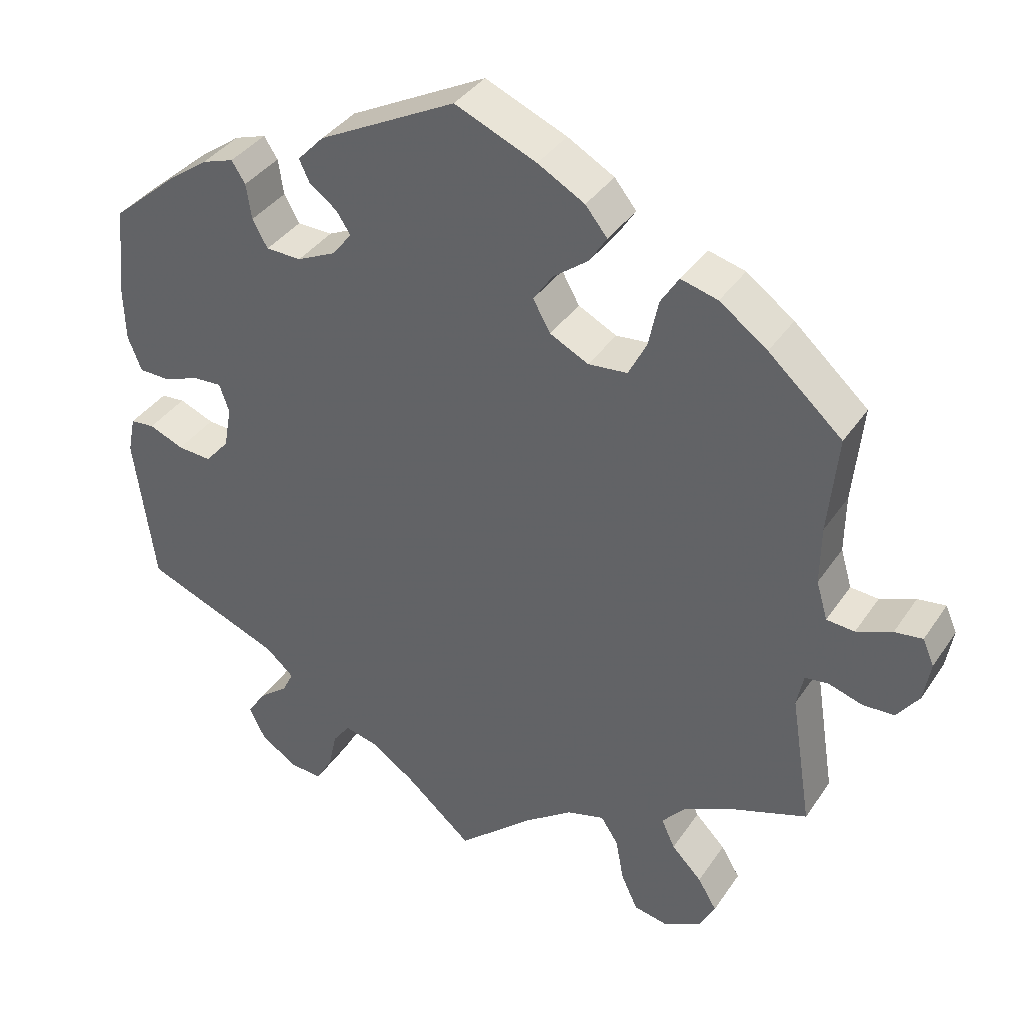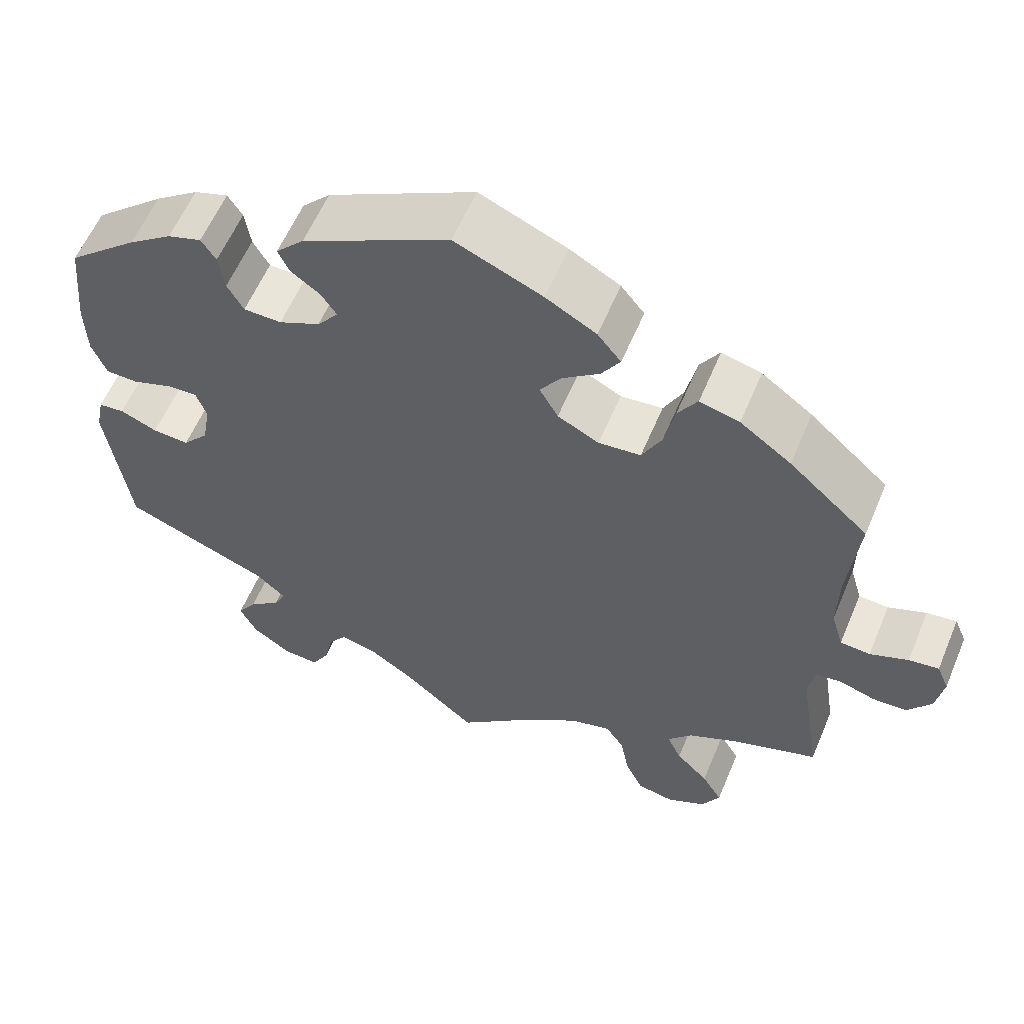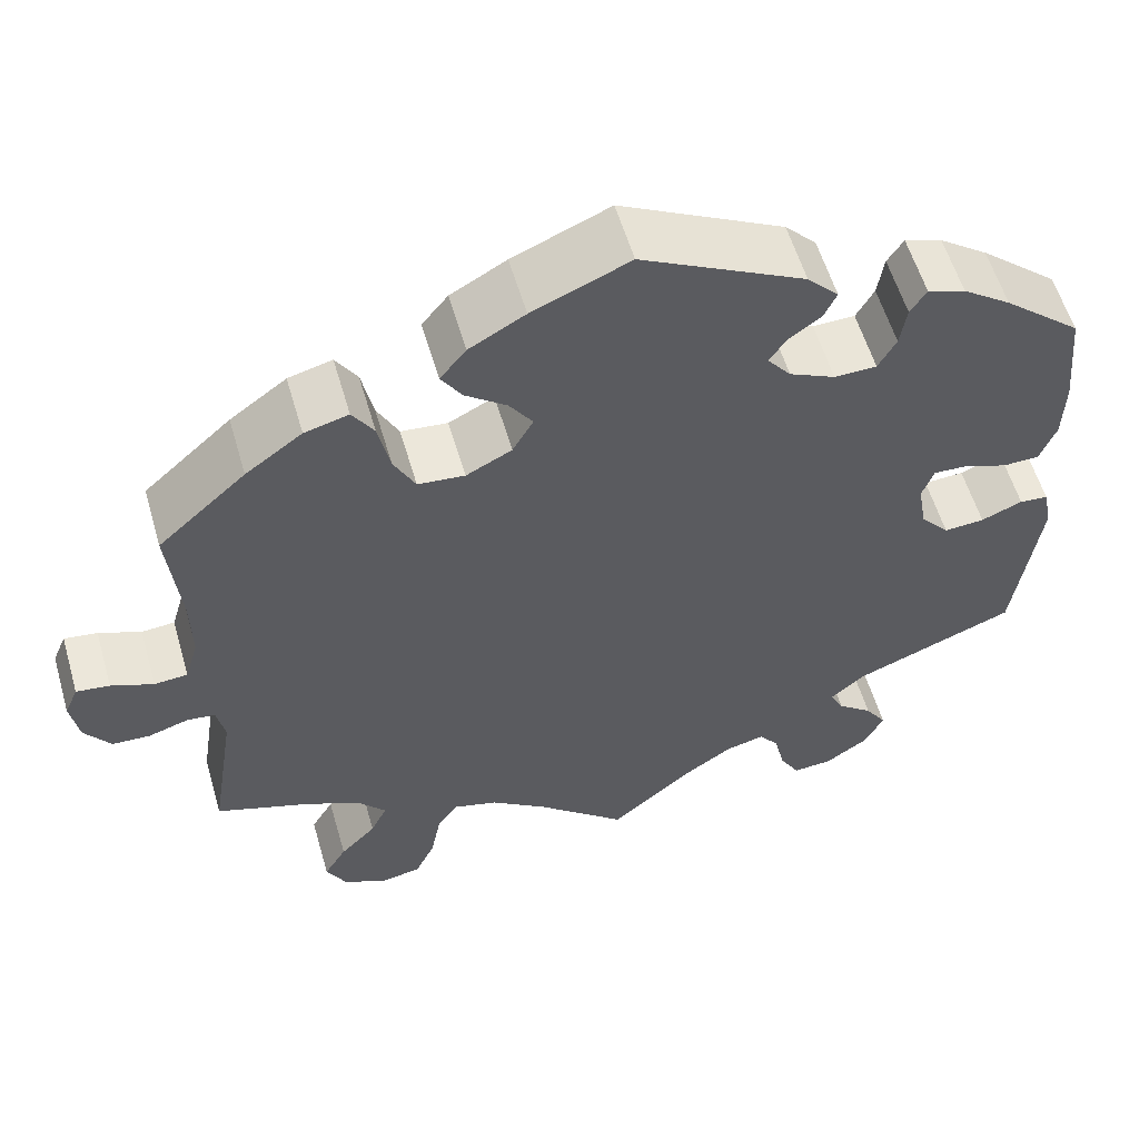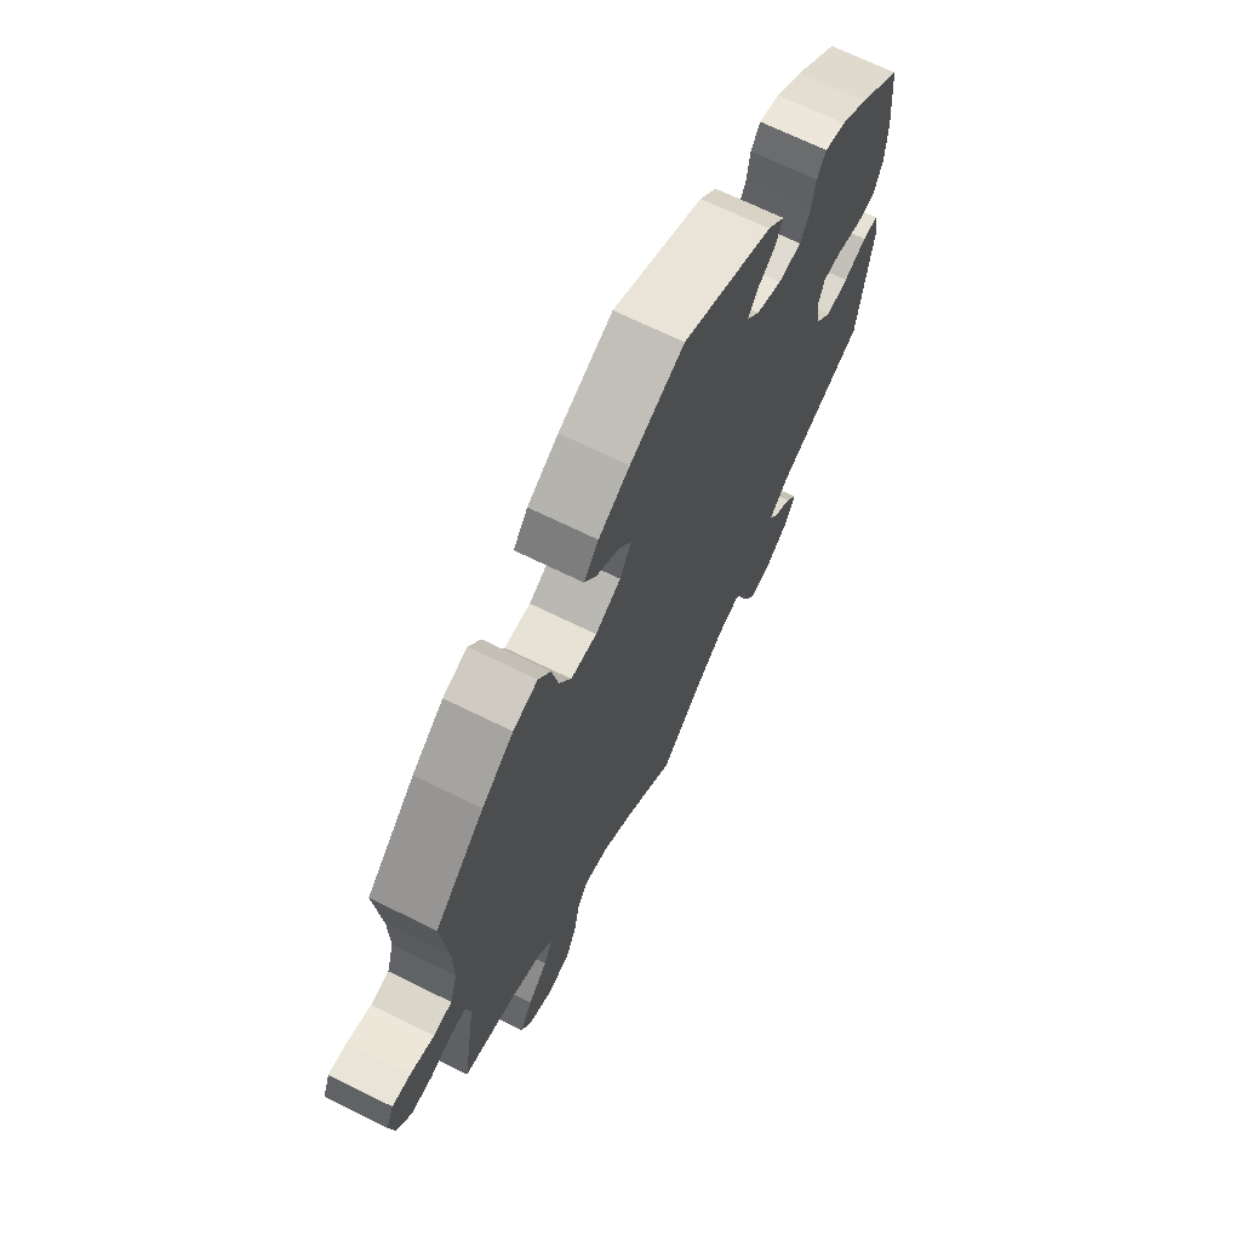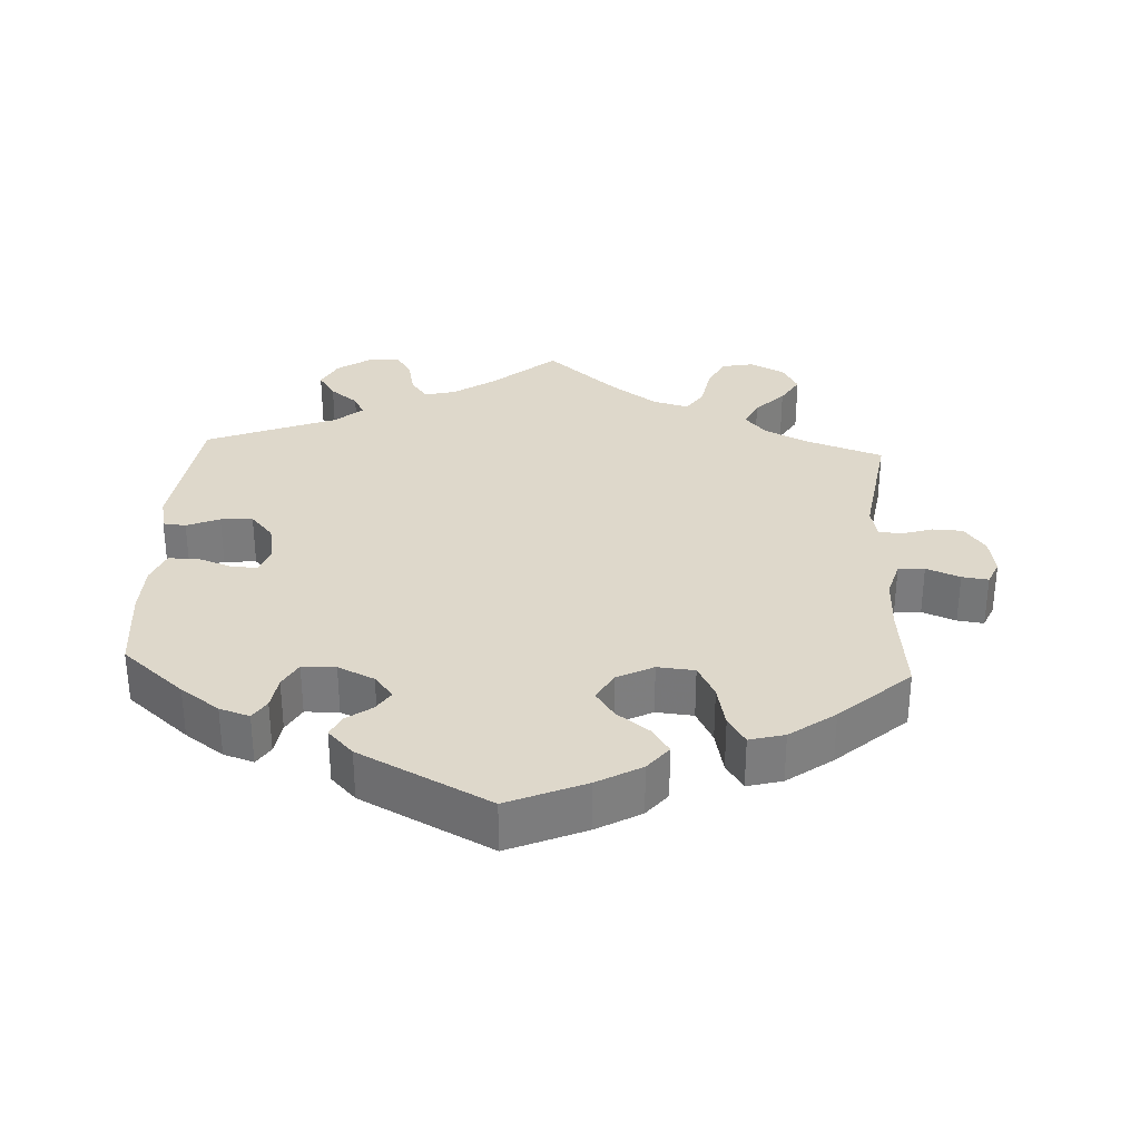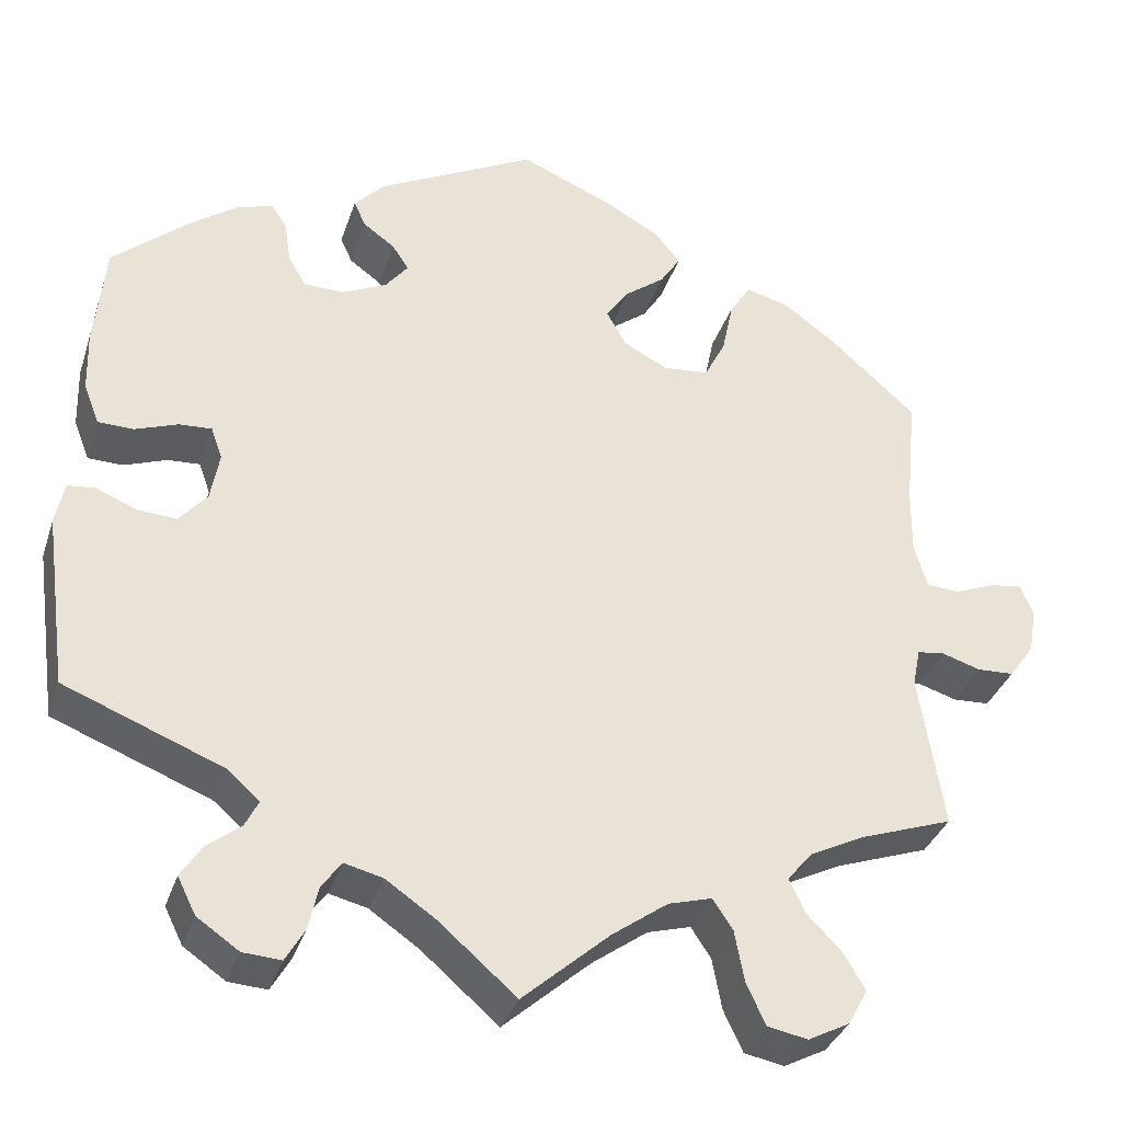
<metadata>
{"format":"obj","ext":"obj","renderer":"f3d","projection":"perspective","resolution":1024,"background":"white","views":[{"elev":37.2,"azim":29.9,"up":"+Z"},{"elev":58.9,"azim":22.7,"up":"+Z"},{"elev":57.3,"azim":163.8,"up":"+Z"},{"elev":68.7,"azim":116.3,"up":"+Z"},{"elev":31.6,"azim":2.8,"up":"+Y"},{"elev":-34.5,"azim":-17.1,"up":"+Z"}]}
</metadata>
<code>
v 0.488 0.07 0.16
v 0.487 0.07 0.083
v 0.502 0.07 0.032
v 0.539 0.07 0.029
v 0.586 0.07 0.048
v 0.623 0.07 0.053
v 0.638 0.07 0.018
v 0.629 0.07 -0.035
v 0.6 0.07 -0.075
v 0.558 0.07 -0.077
v 0.513 0.07 -0.063
v 0.482 0.07 -0.067
v 0.473 0.07 -0.111
v 0.501 0.07 -0.289
v 0.393 0.07 -0.327
v 0.333 0.07 -0.357
v 0.303 0.07 -0.392
v 0.321 0.07 -0.431
v 0.361 0.07 -0.472
v 0.386 0.07 -0.514
v 0.364 0.07 -0.555
v 0.316 0.07 -0.58
v 0.27 0.07 -0.571
v 0.248 0.07 -0.524
v 0.237 0.07 -0.465
v 0.214 0.07 -0.43
v 0.164 0.07 -0.444
v 0.1 0.07 -0.49
v 0 0.07 -0.578
v -0.089 0.07 -0.501
v -0.146 0.07 -0.462
v -0.19 0.07 -0.451
v -0.213 0.07 -0.482
v -0.224 0.07 -0.532
v -0.246 0.07 -0.57
v -0.29 0.07 -0.567
v -0.338 0.07 -0.534
v -0.359 0.07 -0.492
v -0.335 0.07 -0.455
v -0.296 0.07 -0.424
v -0.281 0.07 -0.394
v -0.318 0.07 -0.361
v -0.5 0.07 -0.289
v -0.527 0.07 -0.089
v -0.517 0.07 -0.04
v -0.485 0.07 -0.037
v -0.439 0.07 -0.056
v -0.394 0.07 -0.059
v -0.362 0.07 -0.022
v -0.352 0.07 0.034
v -0.365 0.07 0.071
v -0.402 0.07 0.069
v -0.452 0.07 0.051
v -0.492 0.07 0.052
v -0.51 0.07 0.098
v -0.512 0.07 0.169
v -0.5 0.07 0.289
v -0.413 0.07 0.364
v -0.359 0.07 0.403
v -0.317 0.07 0.417
v -0.299 0.07 0.389
v -0.292 0.07 0.342
v -0.272 0.07 0.306
v -0.225 0.07 0.305
v -0.174 0.07 0.329
v -0.148 0.07 0.362
v -0.167 0.07 0.391
v -0.203 0.07 0.417
v -0.217 0.07 0.447
v -0.182 0.07 0.484
v 0 0.07 0.578
v 0.108 0.07 0.532
v 0.17 0.07 0.497
v 0.199 0.07 0.461
v 0.176 0.07 0.425
v 0.13 0.07 0.39
v 0.104 0.07 0.352
v 0.127 0.07 0.311
v 0.178 0.07 0.285
v 0.23 0.07 0.29
v 0.254 0.07 0.337
v 0.267 0.07 0.399
v 0.291 0.07 0.437
v 0.34 0.07 0.424
v 0.403 0.07 0.378
v 0.501 0.07 0.29
v 0.488 0 0.16
v 0.487 0 0.083
v 0.502 0 0.032
v 0.539 0 0.029
v 0.586 0 0.048
v 0.623 0 0.053
v 0.638 0 0.018
v 0.629 0 -0.035
v 0.6 0 -0.075
v 0.558 0 -0.077
v 0.513 0 -0.063
v 0.482 0 -0.067
v 0.473 0 -0.111
v 0.501 0 -0.289
v 0.393 0 -0.327
v 0.333 0 -0.357
v 0.303 0 -0.392
v 0.321 0 -0.431
v 0.361 0 -0.472
v 0.386 0 -0.514
v 0.364 0 -0.555
v 0.316 0 -0.58
v 0.27 0 -0.571
v 0.248 0 -0.524
v 0.237 0 -0.465
v 0.214 0 -0.43
v 0.164 0 -0.444
v 0.1 0 -0.49
v 0 0 -0.578
v -0.089 0 -0.501
v -0.146 0 -0.462
v -0.19 0 -0.451
v -0.213 0 -0.482
v -0.224 0 -0.532
v -0.246 0 -0.57
v -0.29 0 -0.567
v -0.338 0 -0.534
v -0.359 0 -0.492
v -0.335 0 -0.455
v -0.296 0 -0.424
v -0.281 0 -0.394
v -0.318 0 -0.361
v -0.5 0 -0.289
v -0.527 0 -0.089
v -0.517 0 -0.04
v -0.485 0 -0.037
v -0.439 0 -0.056
v -0.394 0 -0.059
v -0.362 0 -0.022
v -0.352 0 0.034
v -0.365 0 0.071
v -0.402 0 0.069
v -0.452 0 0.051
v -0.492 0 0.052
v -0.51 0 0.098
v -0.512 0 0.169
v -0.5 0 0.289
v -0.413 0 0.364
v -0.359 0 0.403
v -0.317 0 0.417
v -0.299 0 0.389
v -0.292 0 0.342
v -0.272 0 0.306
v -0.225 0 0.305
v -0.174 0 0.329
v -0.148 0 0.362
v -0.167 0 0.391
v -0.203 0 0.417
v -0.217 0 0.447
v -0.182 0 0.484
v 0 0 0.578
v 0.108 0 0.532
v 0.17 0 0.497
v 0.199 0 0.461
v 0.176 0 0.425
v 0.13 0 0.39
v 0.104 0 0.352
v 0.127 0 0.311
v 0.178 0 0.285
v 0.23 0 0.29
v 0.254 0 0.337
v 0.267 0 0.399
v 0.291 0 0.437
v 0.34 0 0.424
v 0.403 0 0.378
v 0.501 0 0.29
f 85 86 1
f 84 85 1 2
f 81 82 83 84
f 80 81 84 2
f 79 80 2 3
f 78 79 3
f 73 74 75 76
f 73 76 77
f 72 73 77
f 71 72 77
f 70 71 77
f 67 68 69 70
f 66 67 70 77
f 65 66 77 78
f 59 60 61 62
f 59 62 63
f 58 59 63
f 57 58 63
f 56 57 63 64
f 52 53 54 55
f 51 52 55 56
f 44 45 46 47
f 42 43 44 47
f 41 42 47 48
f 37 38 39 40
f 37 40 41
f 36 37 41
f 33 34 35 36
f 32 33 36 41
f 31 32 41 48
f 28 29 30
f 27 28 30 31
f 26 27 31 48
f 22 23 24 25
f 22 25 26
f 21 22 26
f 18 19 20 21
f 17 18 21 26
f 16 17 26 48
f 13 14 15
f 12 13 15 16
f 8 9 10 11
f 8 11 12
f 7 8 12
f 4 5 6 7
f 3 4 7 12
f 51 56 64 65
f 50 51 65 78
f 49 50 78 3
f 16 48 49
f 3 12 16 49
f 87 172 171
f 88 87 171 170
f 170 169 168 167
f 88 170 167 166
f 89 88 166 165
f 89 165 164
f 162 161 160 159
f 163 162 159
f 163 159 158
f 163 158 157
f 163 157 156
f 156 155 154 153
f 163 156 153 152
f 164 163 152 151
f 148 147 146 145
f 149 148 145
f 149 145 144
f 149 144 143
f 150 149 143 142
f 141 140 139 138
f 142 141 138 137
f 133 132 131 130
f 133 130 129 128
f 134 133 128 127
f 126 125 124 123
f 127 126 123
f 127 123 122
f 122 121 120 119
f 127 122 119 118
f 134 127 118 117
f 116 115 114
f 117 116 114 113
f 134 117 113 112
f 111 110 109 108
f 112 111 108
f 112 108 107
f 107 106 105 104
f 112 107 104 103
f 134 112 103 102
f 101 100 99
f 102 101 99 98
f 97 96 95 94
f 98 97 94
f 98 94 93
f 93 92 91 90
f 98 93 90 89
f 151 150 142 137
f 164 151 137 136
f 89 164 136 135
f 135 134 102
f 135 102 98 89
f 1 87 88 2
f 2 88 89 3
f 3 89 90 4
f 4 90 91 5
f 5 91 92 6
f 6 92 93 7
f 7 93 94 8
f 8 94 95 9
f 9 95 96 10
f 10 96 97 11
f 11 97 98 12
f 12 98 99 13
f 13 99 100 14
f 14 100 101 15
f 15 101 102 16
f 16 102 103 17
f 17 103 104 18
f 18 104 105 19
f 19 105 106 20
f 20 106 107 21
f 21 107 108 22
f 22 108 109 23
f 23 109 110 24
f 24 110 111 25
f 25 111 112 26
f 26 112 113 27
f 27 113 114 28
f 28 114 115 29
f 29 115 116 30
f 30 116 117 31
f 31 117 118 32
f 32 118 119 33
f 33 119 120 34
f 34 120 121 35
f 35 121 122 36
f 36 122 123 37
f 37 123 124 38
f 38 124 125 39
f 39 125 126 40
f 40 126 127 41
f 41 127 128 42
f 42 128 129 43
f 43 129 130 44
f 44 130 131 45
f 45 131 132 46
f 46 132 133 47
f 47 133 134 48
f 48 134 135 49
f 49 135 136 50
f 50 136 137 51
f 51 137 138 52
f 52 138 139 53
f 53 139 140 54
f 54 140 141 55
f 55 141 142 56
f 56 142 143 57
f 57 143 144 58
f 58 144 145 59
f 59 145 146 60
f 60 146 147 61
f 61 147 148 62
f 62 148 149 63
f 63 149 150 64
f 64 150 151 65
f 65 151 152 66
f 66 152 153 67
f 67 153 154 68
f 68 154 155 69
f 69 155 156 70
f 70 156 157 71
f 71 157 158 72
f 72 158 159 73
f 73 159 160 74
f 74 160 161 75
f 75 161 162 76
f 76 162 163 77
f 77 163 164 78
f 78 164 165 79
f 79 165 166 80
f 80 166 167 81
f 81 167 168 82
f 82 168 169 83
f 83 169 170 84
f 84 170 171 85
f 85 171 172 86
f 86 172 87 1

</code>
